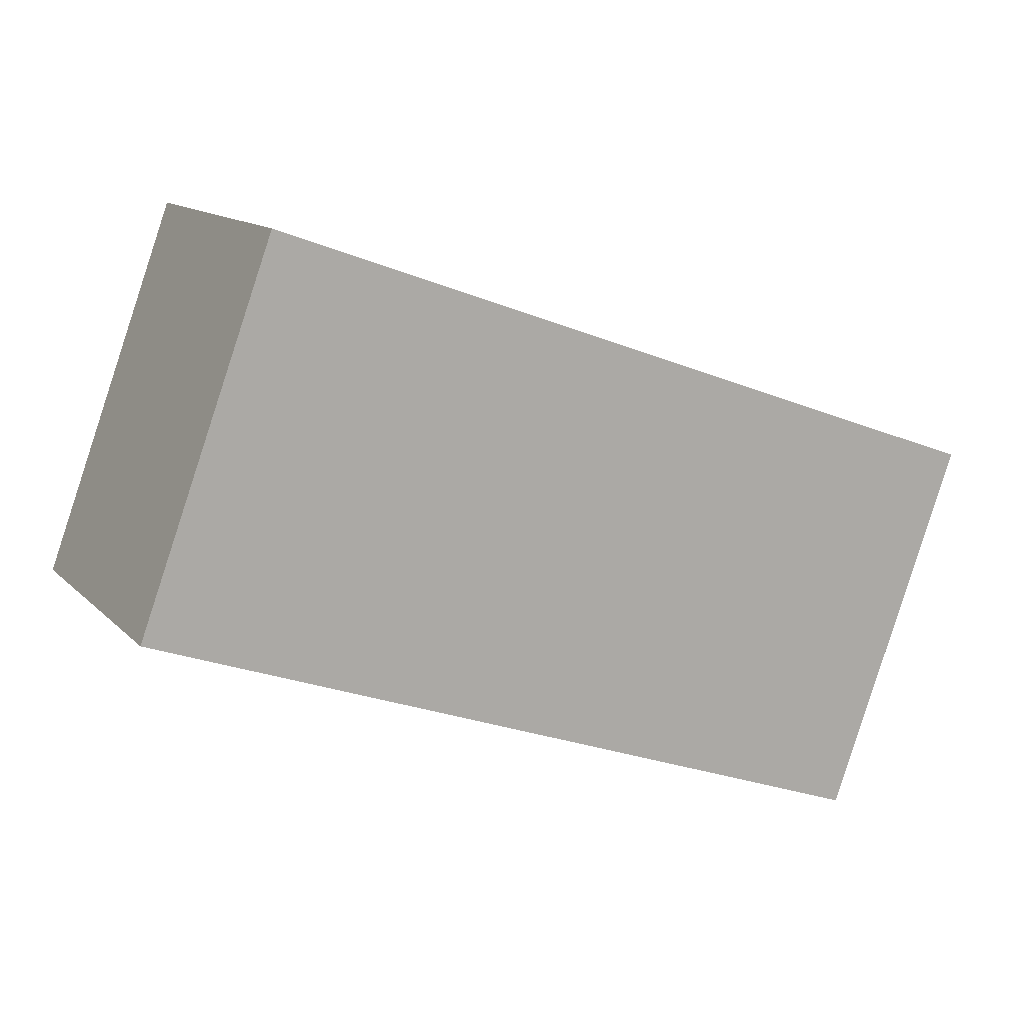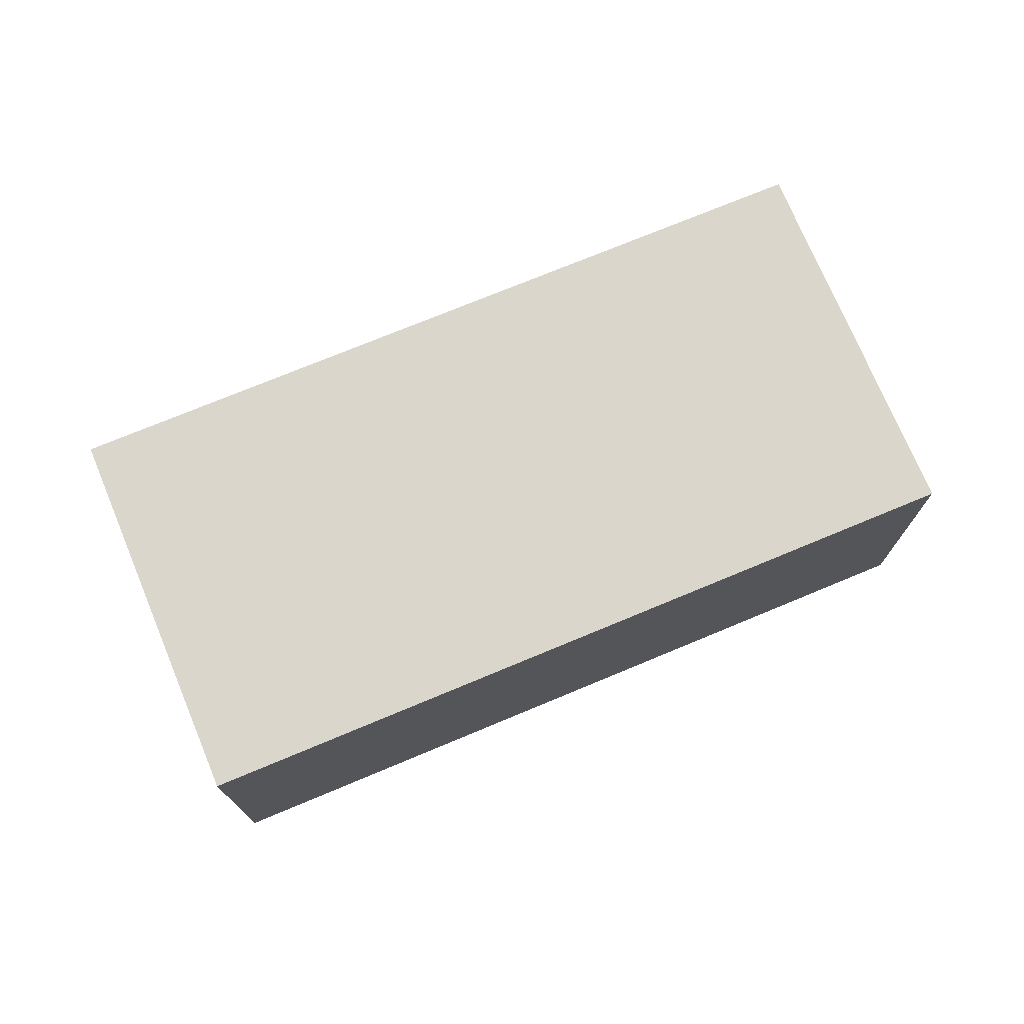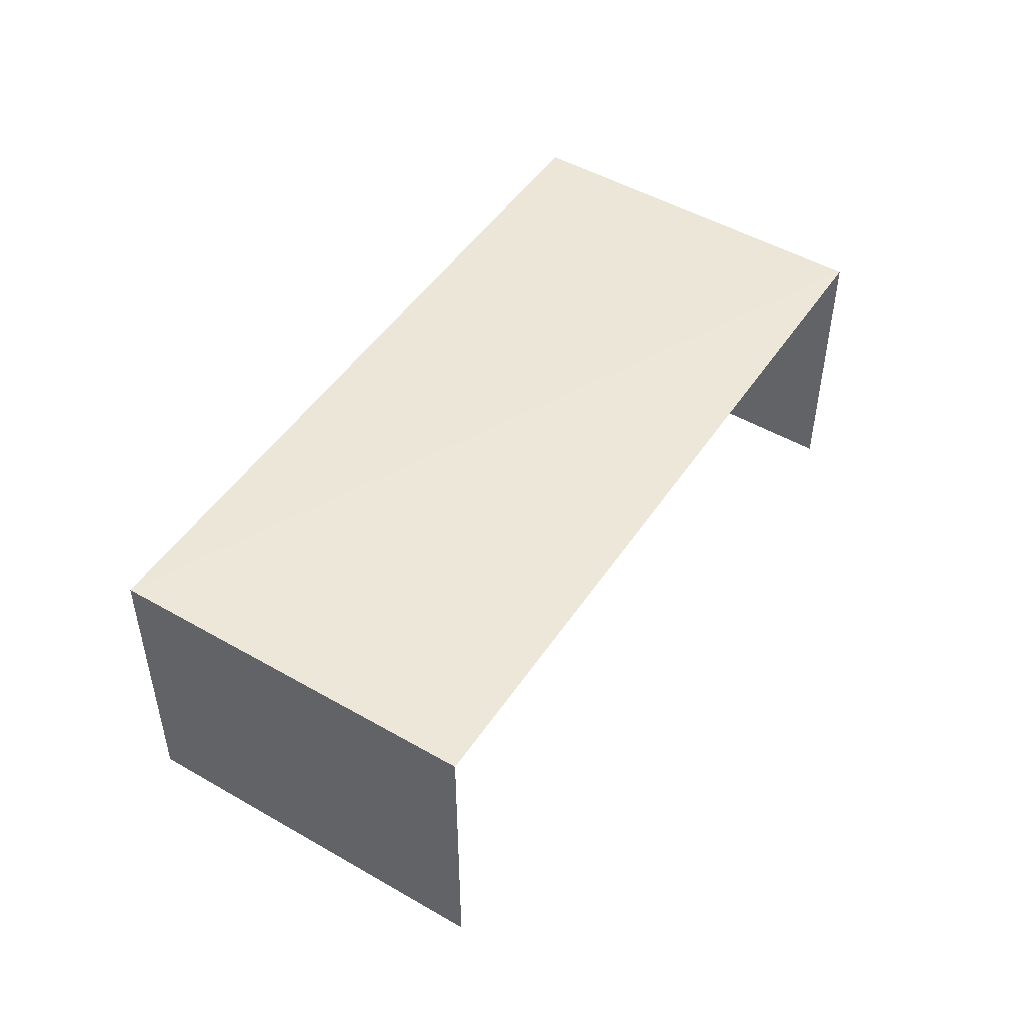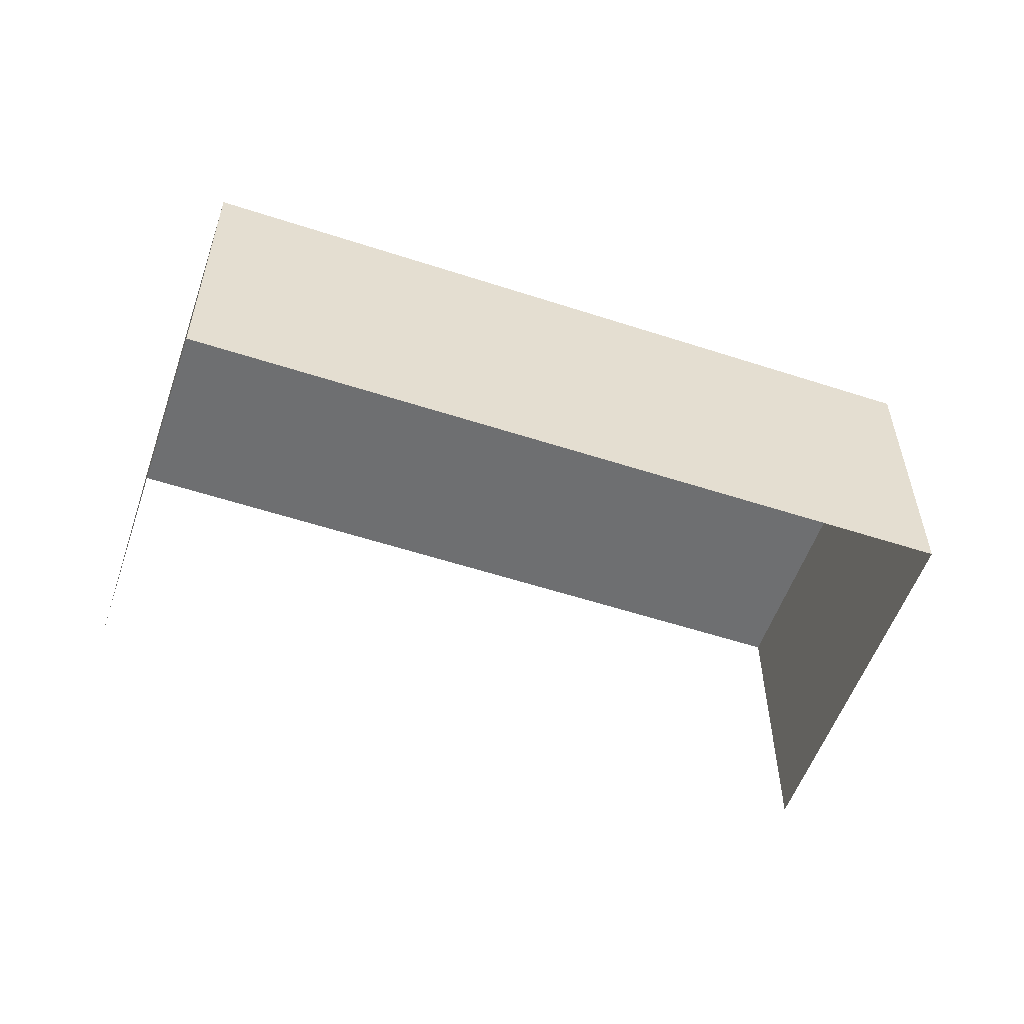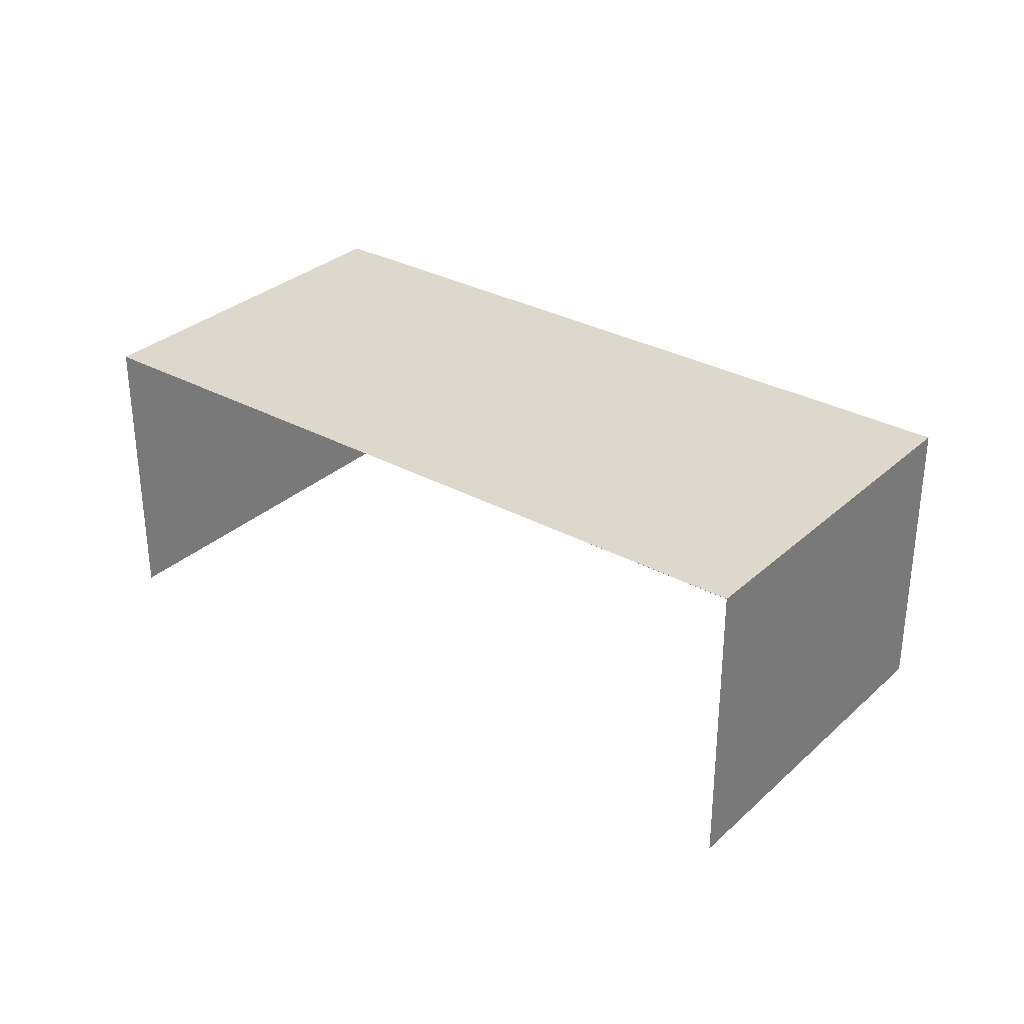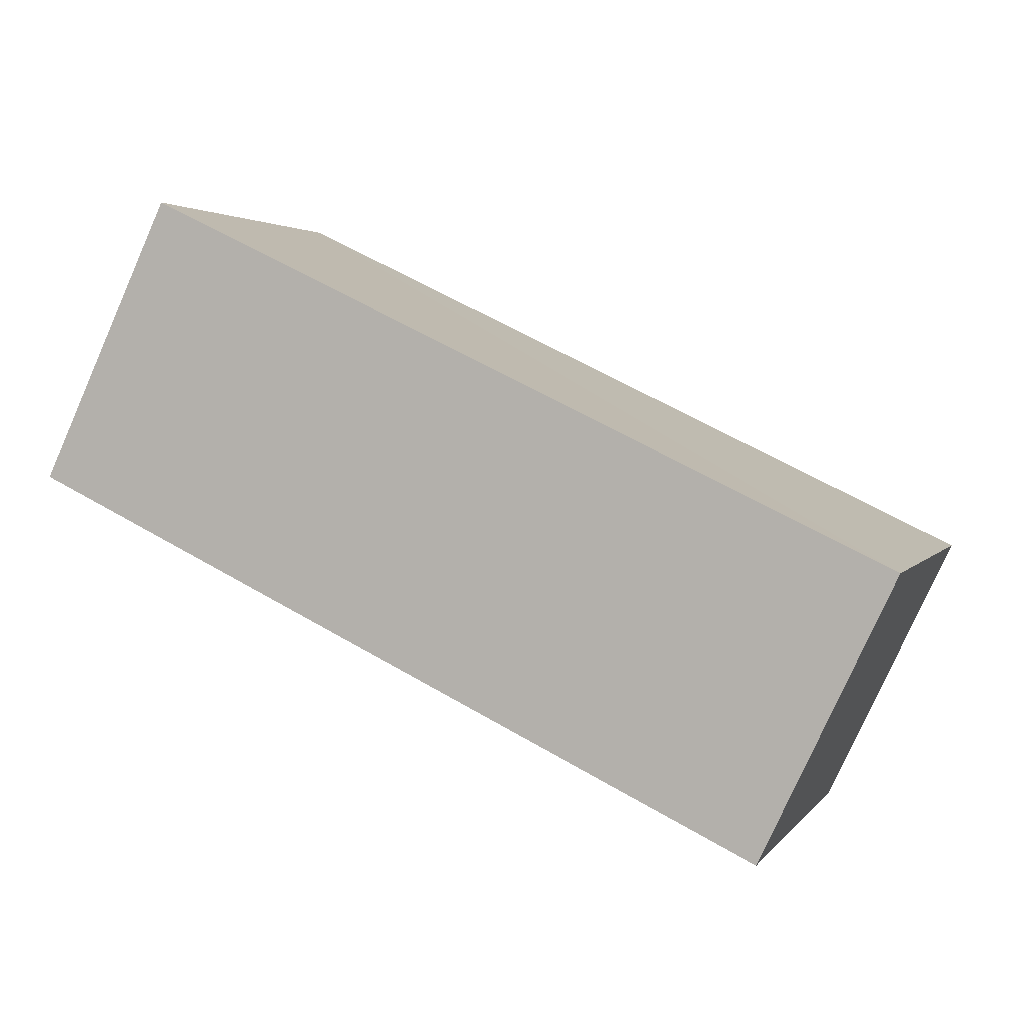
<metadata>
{"format":"obj","ext":"obj","renderer":"f3d","projection":"perspective","resolution":1024,"background":"white","views":[{"elev":12.8,"azim":-26.8,"up":"+Y"},{"elev":73.6,"azim":-42.5,"up":"+Z"},{"elev":48.9,"azim":102.7,"up":"+Z"},{"elev":-54.6,"azim":-38.9,"up":"+Z"},{"elev":31.3,"azim":-161.9,"up":"+Z"},{"elev":-78.4,"azim":-24.2,"up":"+Y"}]}
</metadata>
<code>
v -2.245e+05 -1.279e+05 14.55
v -2.245e+05 -1.279e+05 14.55
v -2.245e+05 -1.279e+05 14.55
v -2.245e+05 -1.279e+05 14.55
v -2.245e+05 -1.279e+05 16.33
v -2.245e+05 -1.279e+05 16.33
v -2.245e+05 -1.279e+05 16.33
v -2.245e+05 -1.279e+05 16.33
f 1 2 3
f 1 4 2
f 8 4 1
f 6 8 1
f 5 6 7
f 5 8 6
f 7 1 3
f 7 6 1
f 7 3 2
f 5 7 2
f 8 2 4
f 8 5 2

</code>
